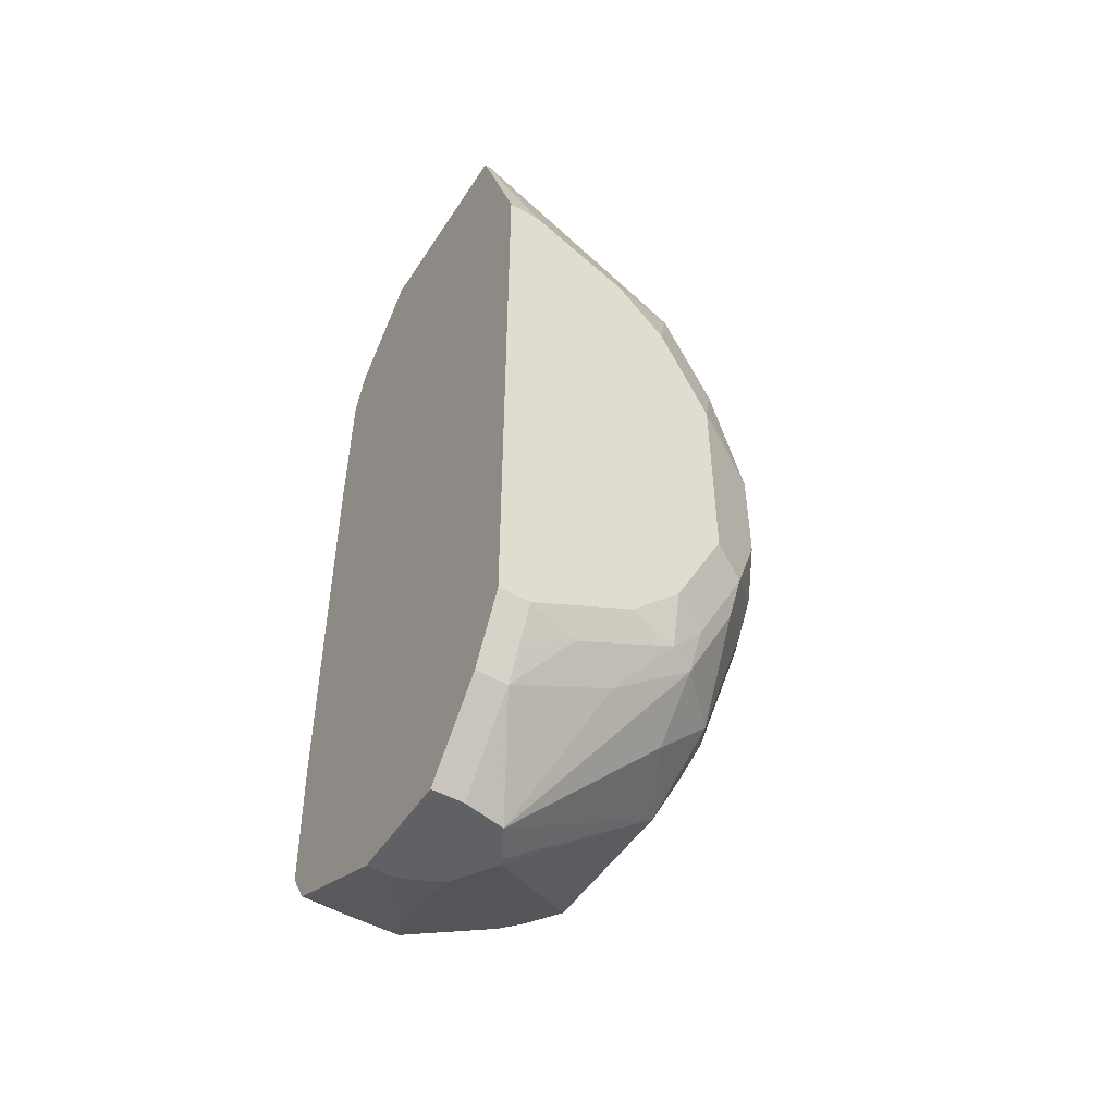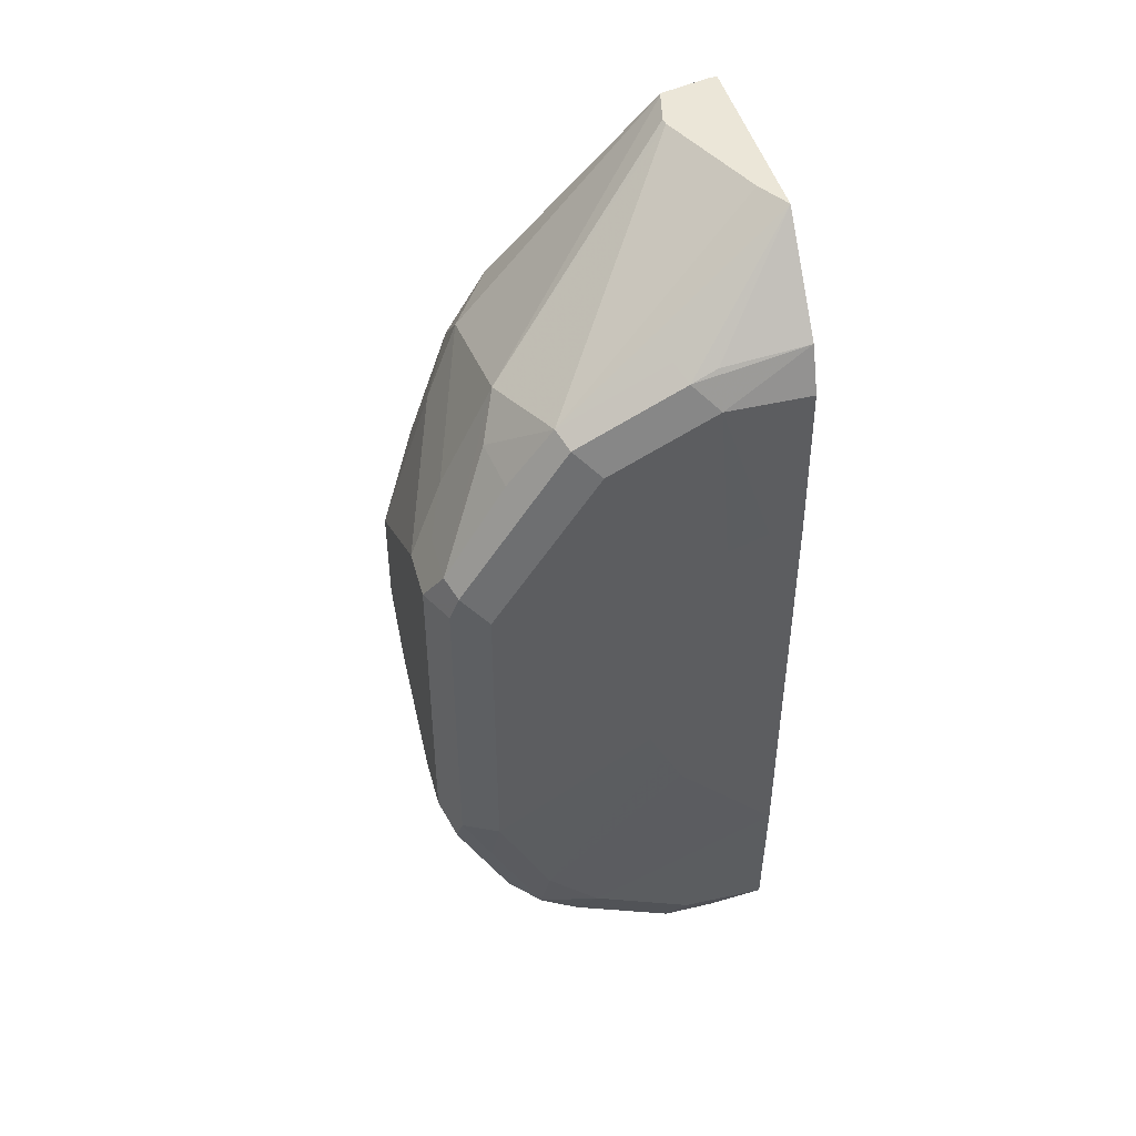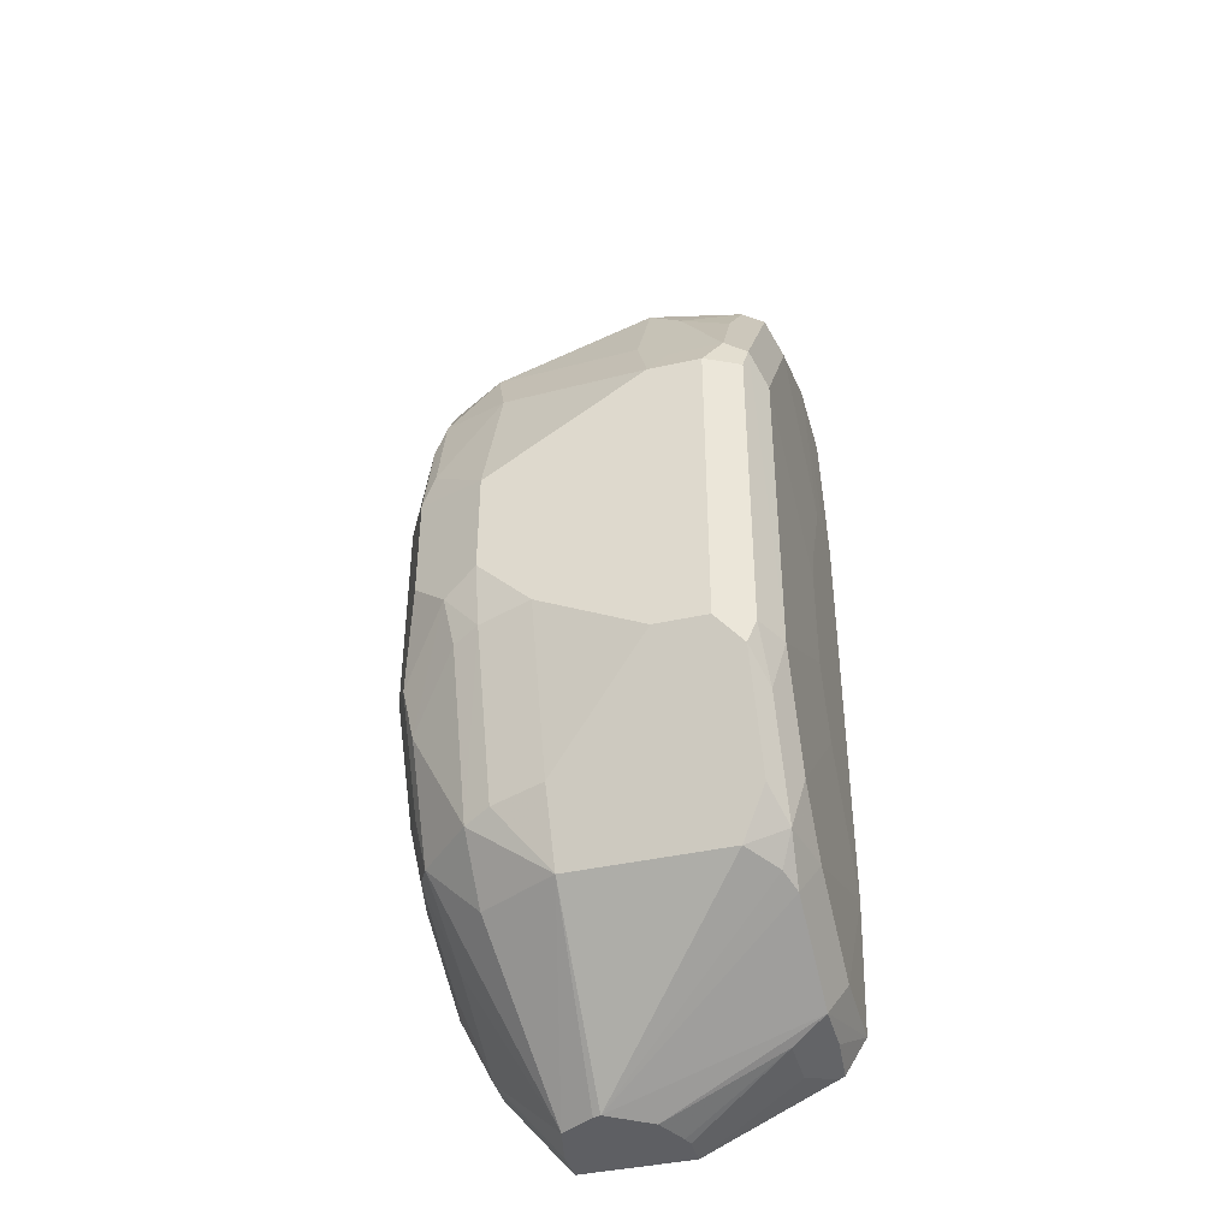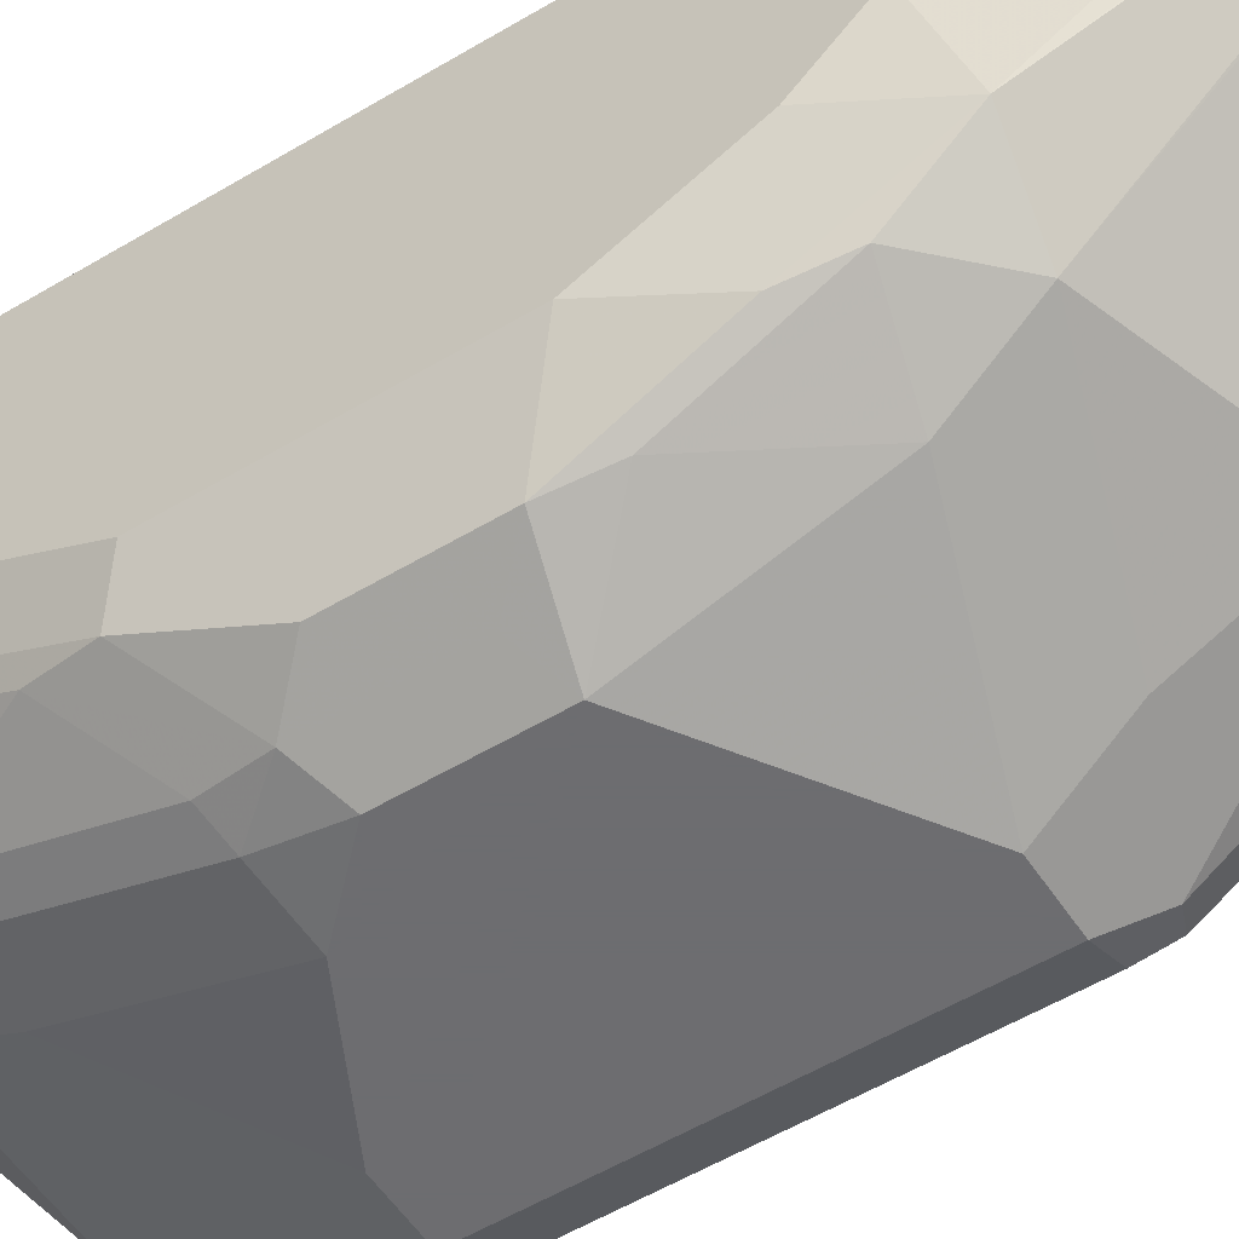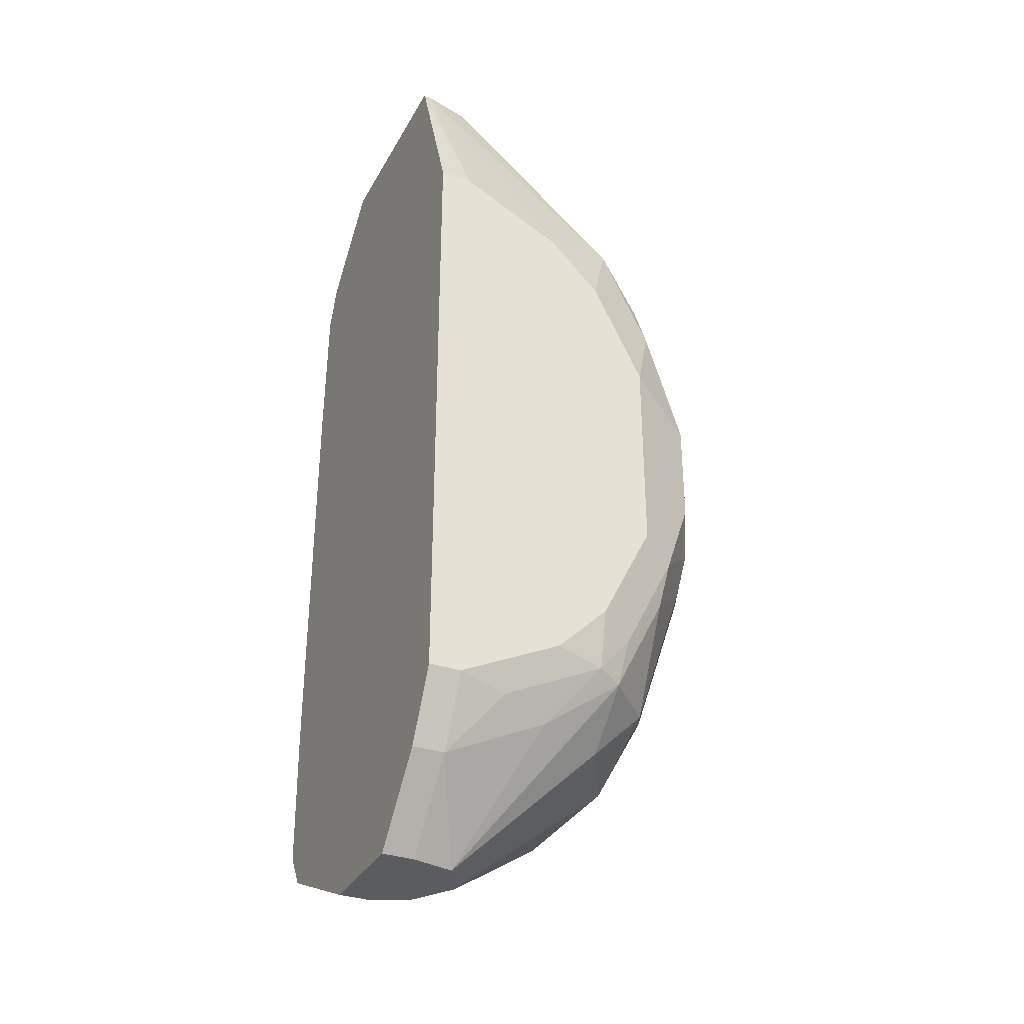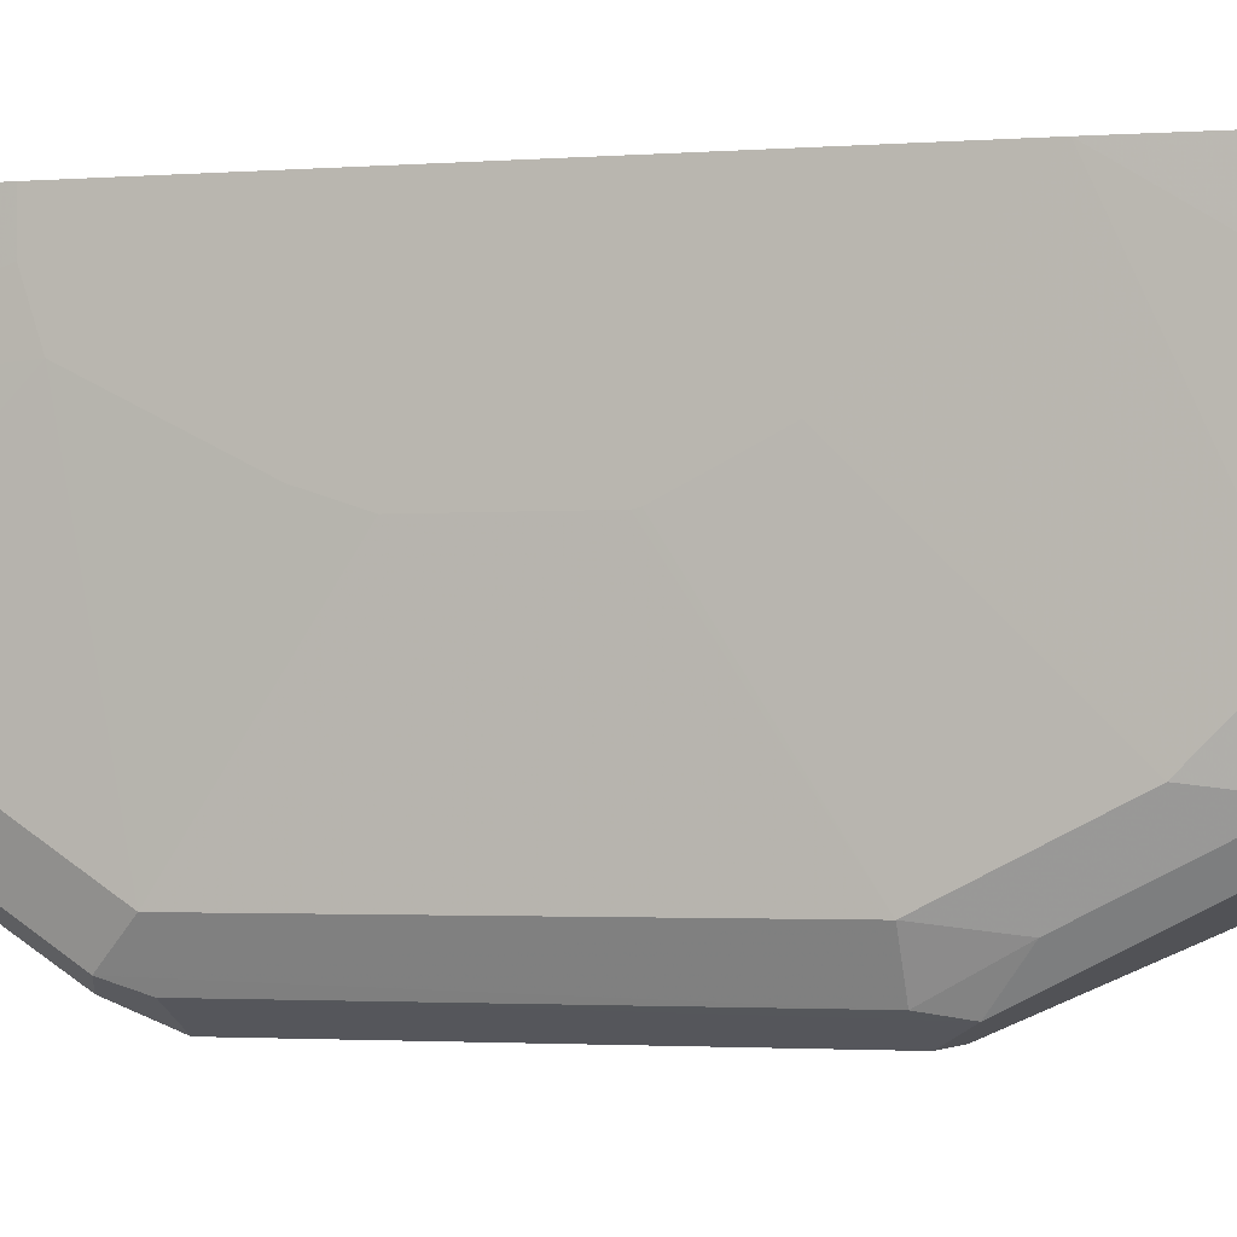
<metadata>
{"format":"obj","ext":"obj","renderer":"f3d","projection":"perspective","resolution":1024,"background":"white","views":[{"elev":-49.6,"azim":-121.7,"up":"+Z"},{"elev":46.1,"azim":75.0,"up":"+Z"},{"elev":-41.3,"azim":15.1,"up":"+Z"},{"elev":-54.1,"azim":-57.4,"up":"+Y"},{"elev":-33.7,"azim":-115.3,"up":"+Z"},{"elev":-1.7,"azim":109.1,"up":"+Y"}]}
</metadata>
<code>
v -0.5097 -0.5098 -0.0956
v -0.4697 -0.4943 0.01641
v -0.4718 -0.4901 0.01211
v -0.5097 -0.4901 -0.0956
v -0.5097 -0.5735 -0.1275
v -0.4697 -0.4901 0.01641
v -0.4938 -0.6213 -0.1115
v -0.4624 -0.5233 0.01641
v -0.5097 -0.4901 -0.4779
v -0.5097 -0.6053 -0.1593
v -0.5044 -0.6 -0.1328
v -0.3468 -0.4901 0.01641
v -0.4567 -0.6478 -0.1169
v -0.4617 -0.5255 0.01641
v -0.462 -0.5257 0.0159
v -0.4938 -0.6531 -0.1753
v -0.4885 -0.6478 -0.1487
v -0.4991 -0.4901 -0.4991
v -0.5097 -0.5098 -0.4779
v -0.5097 -0.6372 -0.223
v -0.3662 -0.5017 0.01641
v -0.308 -0.6266 -0.07438
v -0.308 -0.5629 -0.04249
v -0.2947 -0.5576 -0.04782
v -0.2974 -0.5416 -0.04249
v -0.2974 -0.4901 -0.03733
v -0.3611 -0.6478 -0.08499
v -0.4596 -0.5262 0.01641
v -0.446 -0.6691 -0.1593
v -0.3611 -0.6797 -0.1487
v -0.4991 -0.6584 -0.2336
v -0.4885 -0.6797 -0.2443
v -0.4832 -0.6744 -0.2178
v -0.4885 -0.4901 -0.5204
v -0.4991 -0.5098 -0.4991
v -0.5018 -0.5416 -0.4819
v -0.5097 -0.5735 -0.446
v -0.5097 -0.6372 -0.3504
v -0.3669 -0.5021 0.01641
v -0.3399 -0.6584 -0.1062
v -0.3106 -0.6531 -0.1115
v -0.2947 -0.6213 -0.07965
v -0.433 -0.531 0.01641
v -0.2868 -0.5416 -0.06377
v -0.2868 -0.4901 -0.06377
v -0.3399 -0.6903 -0.1699
v -0.308 -0.6903 -0.1699
v -0.4375 -0.5315 0.01641
v -0.446 -0.7009 -0.2549
v -0.3982 -0.685 -0.1753
v -0.3505 -0.7009 -0.1912
v -0.4991 -0.6584 -0.361
v -0.4673 -0.6903 -0.2655
v -0.4885 -0.6797 -0.308
v -0.4885 -0.5098 -0.5204
v -0.448 -0.4901 -0.5695
v -0.4885 -0.5735 -0.4885
v -0.5018 -0.6053 -0.45
v -0.5097 -0.6053 -0.4141
v -0.2947 -0.685 -0.1753
v -0.2868 -0.6053 -0.0956
v -0.2842 -0.5338 -0.1671
v -0.2842 -0.5098 -0.1593
v -0.2842 -0.4901 -0.1593
v -0.3186 -0.7009 -0.1912
v -0.446 -0.7009 -0.3186
v -0.4991 -0.6266 -0.4248
v -0.4938 -0.6531 -0.3903
v -0.4673 -0.6903 -0.3292
v -0.448 -0.5098 -0.5695
v -0.4422 -0.5356 -0.5695
v -0.3804 -0.4901 -0.5695
v -0.4938 -0.6213 -0.454
v -0.2868 -0.6691 -0.1912
v -0.2974 -0.6903 -0.1912
v -0.2974 -0.6903 -0.3823
v -0.2868 -0.6691 -0.3823
v -0.2842 -0.5657 -0.2308
v -0.2842 -0.4901 -0.4248
v -0.3186 -0.7009 -0.3823
v -0.3027 -0.693 -0.3982
v -0.446 -0.693 -0.3544
v -0.4142 -0.7009 -0.3504
v -0.462 -0.685 -0.3584
v -0.462 -0.6531 -0.454
v -0.4221 -0.5473 -0.5695
v -0.4142 -0.6478 -0.4885
v -0.462 -0.6213 -0.4858
v -0.3804 -0.5078 -0.5695
v -0.3029 -0.4901 -0.5337
v -0.3186 -0.5098 -0.5416
v -0.2842 -0.5735 -0.2549
v -0.2947 -0.673 -0.4141
v -0.2868 -0.6372 -0.446
v -0.2842 -0.5729 -0.3215
v -0.2842 -0.5735 -0.3186
v -0.2842 -0.5514 -0.3628
v -0.2868 -0.6053 -0.4779
v -0.2868 -0.5416 -0.5098
v -0.2868 -0.4901 -0.5111
v -0.3505 -0.7009 -0.3823
v -0.3186 -0.6691 -0.446
v -0.3027 -0.6611 -0.4619
v -0.446 -0.6611 -0.45
v -0.4142 -0.6691 -0.446
v -0.4176 -0.5486 -0.5695
v -0.3186 -0.6478 -0.4885
v -0.3186 -0.5416 -0.5416
v -0.3823 -0.513 -0.5695
v -0.3001 -0.4901 -0.5323
v -0.2974 -0.5204 -0.531
v -0.2974 -0.5523 -0.531
v -0.2947 -0.6412 -0.4779
v -0.2842 -0.5531 -0.3606
v -0.2842 -0.5631 -0.341
v -0.2974 -0.6159 -0.4991
v -0.3917 -0.5319 -0.5695
v -0.3027 -0.6292 -0.4938
f 62 97 79
f 62 114 97
f 62 115 114
f 62 95 115
f 62 96 95
f 61 74 62
f 62 78 92
f 62 74 78
f 60 77 74
f 62 79 64
f 62 92 96
f 62 64 63
f 72 91 108
f 65 81 75
f 66 69 82
f 66 82 83
f 68 84 69
f 68 73 85
f 68 85 84
f 69 84 82
f 71 86 87
f 71 87 88
f 71 88 73
f 72 90 91
f 60 76 77
f 65 80 81
f 60 75 76
f 49 66 83
f 58 67 59
f 46 65 47
f 47 65 60
f 49 51 50
f 49 53 69
f 49 69 66
f 72 108 89
f 49 83 101
f 49 101 80
f 49 80 65
f 49 65 51
f 52 67 73
f 52 73 68
f 60 65 75
f 52 68 69
f 55 70 71
f 55 71 57
f 56 72 89
f 56 89 109
f 56 109 117
f 56 117 106
f 56 106 86
f 56 86 71
f 56 71 70
f 57 73 58
f 57 71 73
f 58 73 67
f 52 69 54
f 73 88 85
f 82 104 105
f 74 77 96
f 90 110 111
f 90 111 112
f 90 112 108
f 90 108 91
f 94 113 98
f 94 97 114
f 94 114 115
f 94 115 95
f 98 113 116
f 98 116 99
f 99 116 112
f 99 112 100
f 100 112 111
f 100 111 110
f 102 107 103
f 103 107 113
f 106 117 112
f 106 112 116
f 106 116 118
f 106 118 107
f 107 118 113
f 108 117 109
f 108 112 117
f 113 118 116
f 46 51 65
f 89 108 109
f 87 106 107
f 87 105 104
f 87 102 105
f 74 96 92
f 75 81 76
f 76 81 93
f 76 93 77
f 77 93 113
f 77 113 94
f 77 94 95
f 77 95 96
f 79 97 94
f 79 94 98
f 79 98 99
f 79 99 100
f 74 92 78
f 80 101 105
f 80 102 81
f 81 102 103
f 81 103 113
f 81 113 93
f 82 84 85
f 82 85 104
f 82 105 83
f 83 105 101
f 85 88 87
f 85 87 104
f 86 106 87
f 87 107 102
f 80 105 102
f 44 64 45
f 19 36 37
f 44 62 63
f 3 90 72
f 3 72 56
f 3 56 34
f 3 34 18
f 3 18 9
f 3 9 4
f 5 10 11
f 44 63 64
f 7 13 14
f 7 14 15
f 7 15 8
f 7 11 10
f 7 10 20
f 7 20 16
f 7 16 17
f 7 17 13
f 8 15 14
f 9 18 35
f 9 35 19
f 12 21 22
f 12 22 23
f 12 23 24
f 12 24 25
f 12 25 26
f 13 27 28
f 3 110 90
f 3 100 110
f 3 79 100
f 3 64 79
f 1 2 3
f 1 3 4
f 1 4 9
f 1 9 19
f 1 19 37
f 1 37 59
f 1 59 38
f 1 38 20
f 1 20 10
f 1 10 5
f 1 5 2
f 2 6 3
f 13 28 14
f 2 5 7
f 2 8 14
f 2 14 28
f 2 28 48
f 2 48 43
f 2 43 39
f 2 39 21
f 2 21 12
f 2 12 6
f 3 6 12
f 3 12 26
f 3 26 45
f 3 45 64
f 2 7 8
f 13 17 29
f 5 11 7
f 13 30 27
f 29 50 30
f 30 50 51
f 30 51 46
f 31 52 54
f 31 54 32
f 32 53 49
f 32 49 33
f 32 54 69
f 32 69 53
f 34 56 70
f 34 70 55
f 35 55 36
f 36 55 57
f 36 57 58
f 36 58 37
f 37 58 59
f 38 59 67
f 13 29 30
f 40 47 41
f 41 47 42
f 42 47 60
f 42 60 74
f 42 74 61
f 42 61 44
f 44 61 62
f 29 49 50
f 29 33 49
f 38 67 52
f 27 43 48
f 27 48 28
f 16 20 31
f 16 31 32
f 16 32 17
f 17 32 33
f 18 34 55
f 18 55 35
f 19 35 36
f 20 38 52
f 20 52 31
f 21 39 22
f 22 27 40
f 17 33 29
f 22 41 42
f 22 40 41
f 27 46 47
f 27 30 46
f 27 47 40
f 24 26 25
f 24 44 26
f 26 44 45
f 23 42 24
f 22 43 27
f 22 39 43
f 22 42 23
f 24 42 44

</code>
